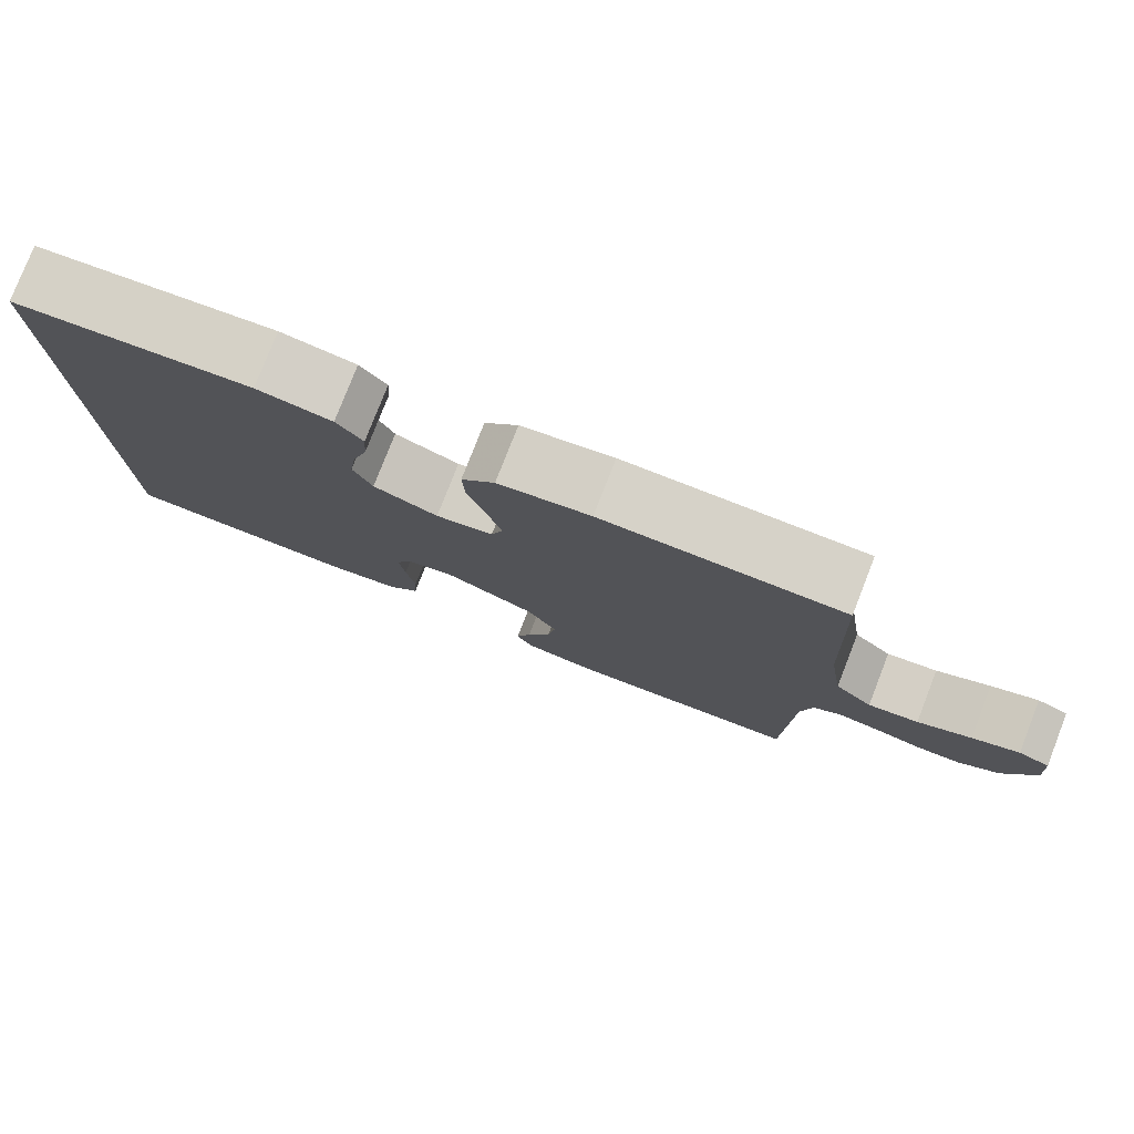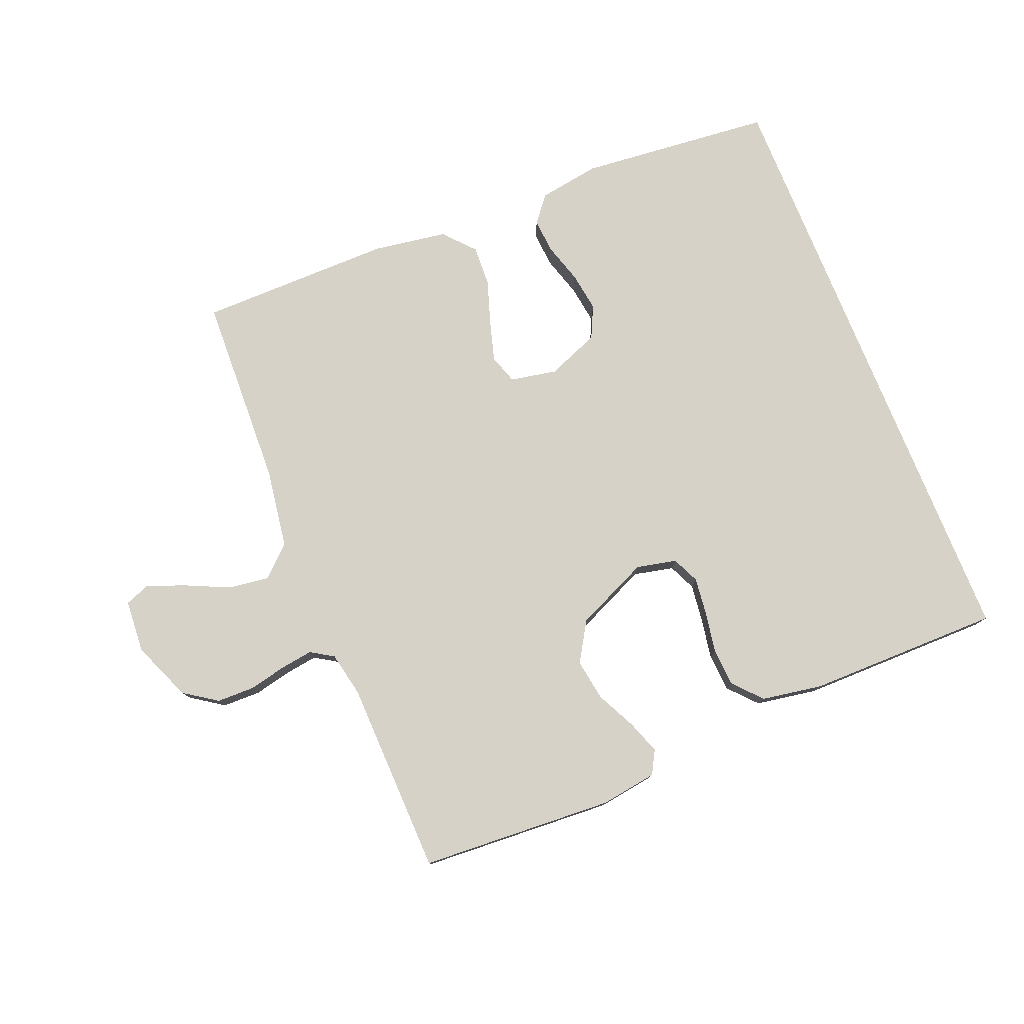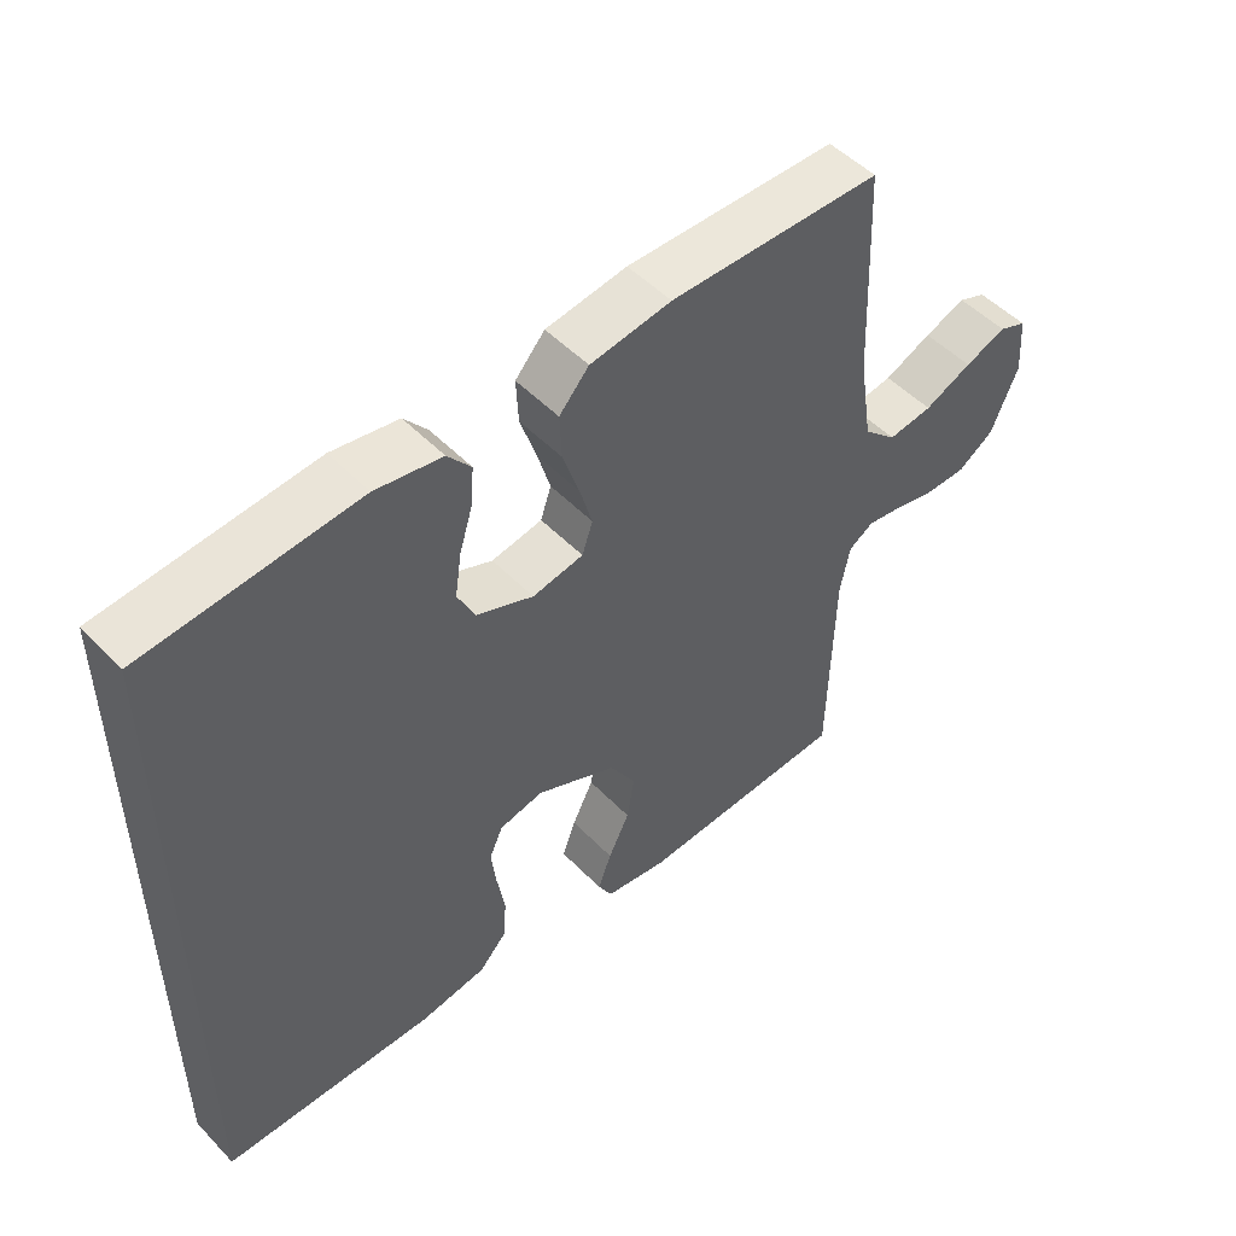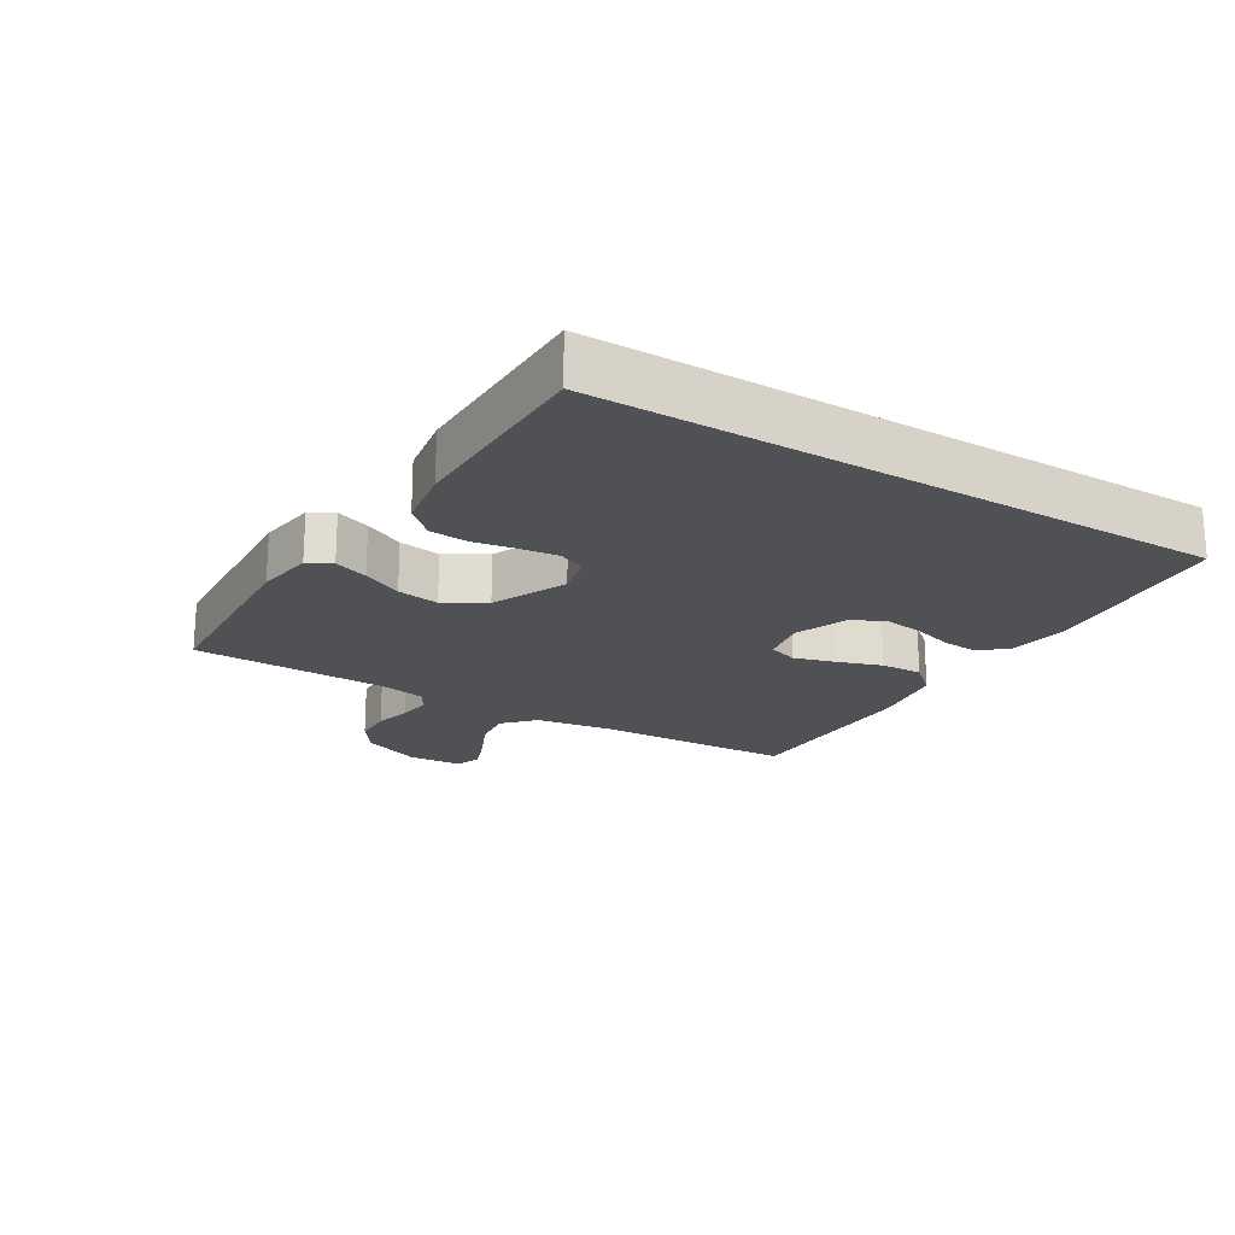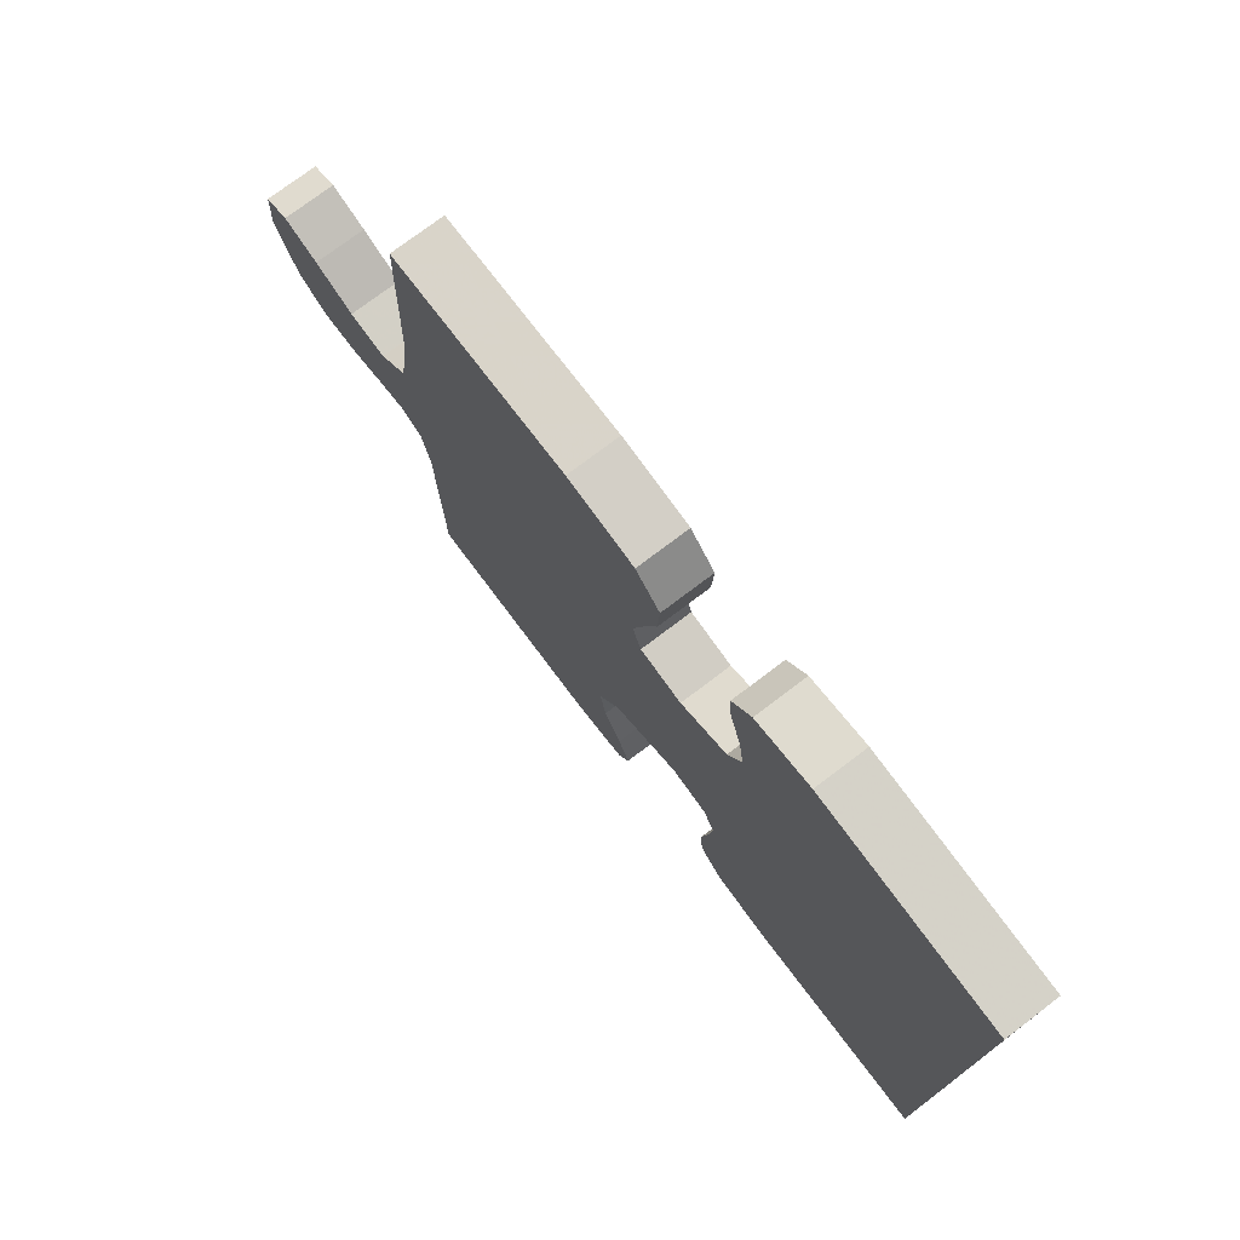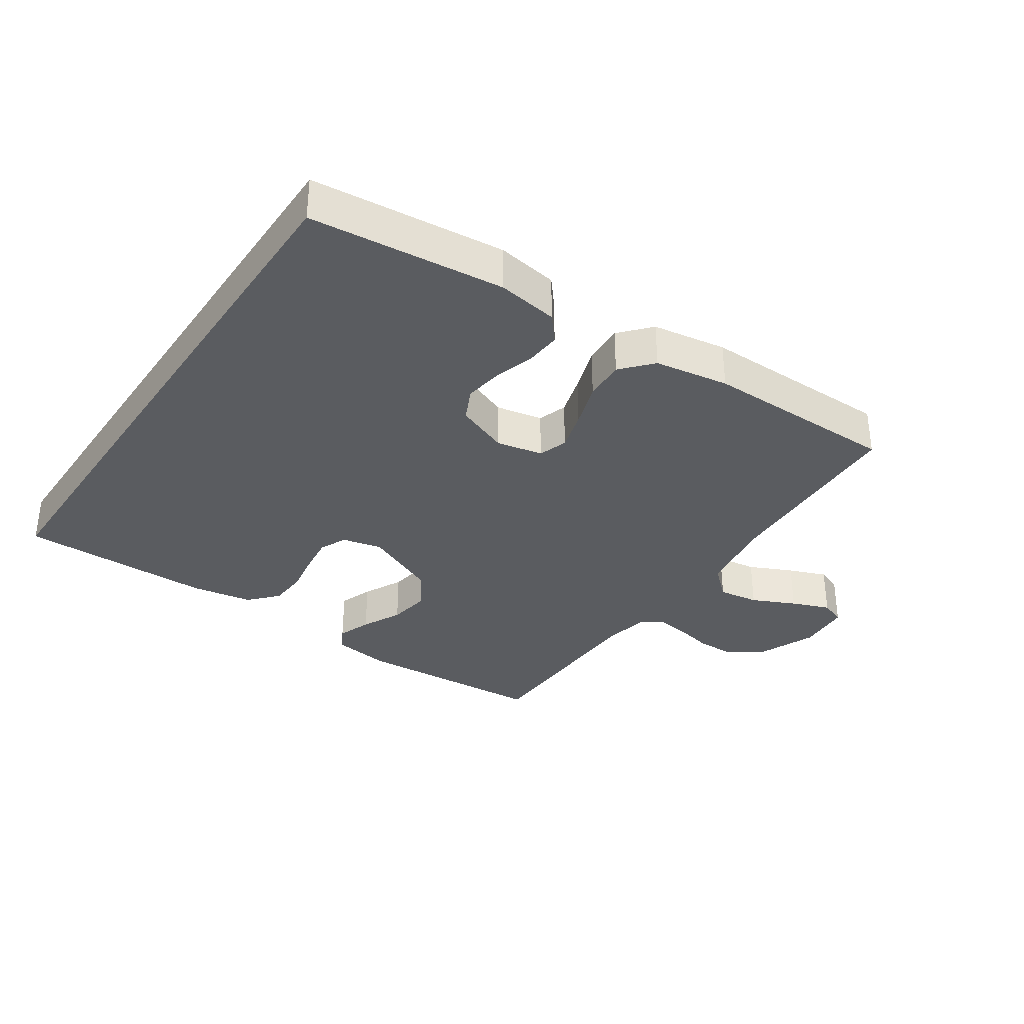
<metadata>
{"format":"obj","ext":"obj","renderer":"f3d","projection":"perspective","resolution":1024,"background":"white","views":[{"elev":78.4,"azim":21.3,"up":"+Z"},{"elev":78.2,"azim":157.9,"up":"+Y"},{"elev":50.0,"azim":-41.8,"up":"+Z"},{"elev":-20.2,"azim":-121.4,"up":"+Y"},{"elev":75.1,"azim":-127.2,"up":"+Z"},{"elev":-34.0,"azim":-34.0,"up":"+Y"}]}
</metadata>
<code>
v 0.5 0.07 0.5
v 0.512 0.07 0.2
v 0.531 0.07 0.077
v 0.578 0.07 0.034
v 0.641 0.07 0.043
v 0.708 0.07 0.074
v 0.767 0.07 0.097
v 0.806 0.07 0.082
v 0.812 0.07 0
v 0.774 0.07 -0.092
v 0.723 0.07 -0.127
v 0.664 0.07 -0.128
v 0.606 0.07 -0.115
v 0.556 0.07 -0.108
v 0.521 0.07 -0.13
v 0.507 0.07 -0.2
v 0.5 0.07 -0.5
v 0.2 0.07 -0.518
v 0.112 0.07 -0.505
v 0.092 0.07 -0.469
v 0.111 0.07 -0.417
v 0.141 0.07 -0.356
v 0.151 0.07 -0.292
v 0.114 0.07 -0.231
v 0 0.07 -0.18
v -0.062 0.07 -0.194
v -0.081 0.07 -0.236
v -0.074 0.07 -0.294
v -0.063 0.07 -0.358
v -0.067 0.07 -0.417
v -0.106 0.07 -0.46
v -0.2 0.07 -0.476
v -0.5 0.07 -0.476
v -0.5 0.07 0.469
v -0.2 0.07 0.498
v -0.106 0.07 0.483
v -0.073 0.07 0.443
v -0.077 0.07 0.389
v -0.096 0.07 0.327
v -0.105 0.07 0.266
v -0.081 0.07 0.216
v 0 0.07 0.184
v 0.072 0.07 0.198
v 0.087 0.07 0.243
v 0.069 0.07 0.305
v 0.046 0.07 0.374
v 0.043 0.07 0.437
v 0.085 0.07 0.484
v 0.2 0.07 0.502
v 0.5 0 0.5
v 0.512 0 0.2
v 0.531 0 0.077
v 0.578 0 0.034
v 0.641 0 0.043
v 0.708 0 0.074
v 0.767 0 0.097
v 0.806 0 0.082
v 0.812 0 0
v 0.774 0 -0.092
v 0.723 0 -0.127
v 0.664 0 -0.128
v 0.606 0 -0.115
v 0.556 0 -0.108
v 0.521 0 -0.13
v 0.507 0 -0.2
v 0.5 0 -0.5
v 0.2 0 -0.518
v 0.112 0 -0.505
v 0.092 0 -0.469
v 0.111 0 -0.417
v 0.141 0 -0.356
v 0.151 0 -0.292
v 0.114 0 -0.231
v 0 0 -0.18
v -0.062 0 -0.194
v -0.081 0 -0.236
v -0.074 0 -0.294
v -0.063 0 -0.358
v -0.067 0 -0.417
v -0.106 0 -0.46
v -0.2 0 -0.476
v -0.5 0 -0.476
v -0.5 0 0.469
v -0.2 0 0.498
v -0.106 0 0.483
v -0.073 0 0.443
v -0.077 0 0.389
v -0.096 0 0.327
v -0.105 0 0.266
v -0.081 0 0.216
v 0 0 0.184
v 0.072 0 0.198
v 0.087 0 0.243
v 0.069 0 0.305
v 0.046 0 0.374
v 0.043 0 0.437
v 0.085 0 0.484
v 0.2 0 0.502
f 48 49 1 2
f 45 46 47 48
f 44 45 48 2
f 43 44 2 3
f 42 43 3 4
f 36 37 38 39
f 36 39 40
f 35 36 40
f 34 35 40
f 33 34 40 41
f 28 29 30 31
f 27 28 31 32
f 26 27 32 33
f 19 20 21 22
f 17 18 19 22
f 16 17 22 23
f 15 16 23 24
f 10 11 12 13
f 10 13 14
f 9 10 14
f 8 9 14
f 5 6 7 8
f 5 8 14 15
f 26 33 41 42
f 25 26 42 4
f 15 24 25
f 4 5 15 25
f 51 50 98 97
f 97 96 95 94
f 51 97 94 93
f 52 51 93 92
f 53 52 92 91
f 88 87 86 85
f 89 88 85
f 89 85 84
f 89 84 83
f 90 89 83 82
f 80 79 78 77
f 81 80 77 76
f 82 81 76 75
f 71 70 69 68
f 71 68 67 66
f 72 71 66 65
f 73 72 65 64
f 62 61 60 59
f 63 62 59
f 63 59 58
f 63 58 57
f 57 56 55 54
f 64 63 57 54
f 91 90 82 75
f 53 91 75 74
f 74 73 64
f 74 64 54 53
f 1 50 51 2
f 2 51 52 3
f 3 52 53 4
f 4 53 54 5
f 5 54 55 6
f 6 55 56 7
f 7 56 57 8
f 8 57 58 9
f 9 58 59 10
f 10 59 60 11
f 11 60 61 12
f 12 61 62 13
f 13 62 63 14
f 14 63 64 15
f 15 64 65 16
f 16 65 66 17
f 17 66 67 18
f 18 67 68 19
f 19 68 69 20
f 20 69 70 21
f 21 70 71 22
f 22 71 72 23
f 23 72 73 24
f 24 73 74 25
f 25 74 75 26
f 26 75 76 27
f 27 76 77 28
f 28 77 78 29
f 29 78 79 30
f 30 79 80 31
f 31 80 81 32
f 32 81 82 33
f 33 82 83 34
f 34 83 84 35
f 35 84 85 36
f 36 85 86 37
f 37 86 87 38
f 38 87 88 39
f 39 88 89 40
f 40 89 90 41
f 41 90 91 42
f 42 91 92 43
f 43 92 93 44
f 44 93 94 45
f 45 94 95 46
f 46 95 96 47
f 47 96 97 48
f 48 97 98 49
f 49 98 50 1

</code>
